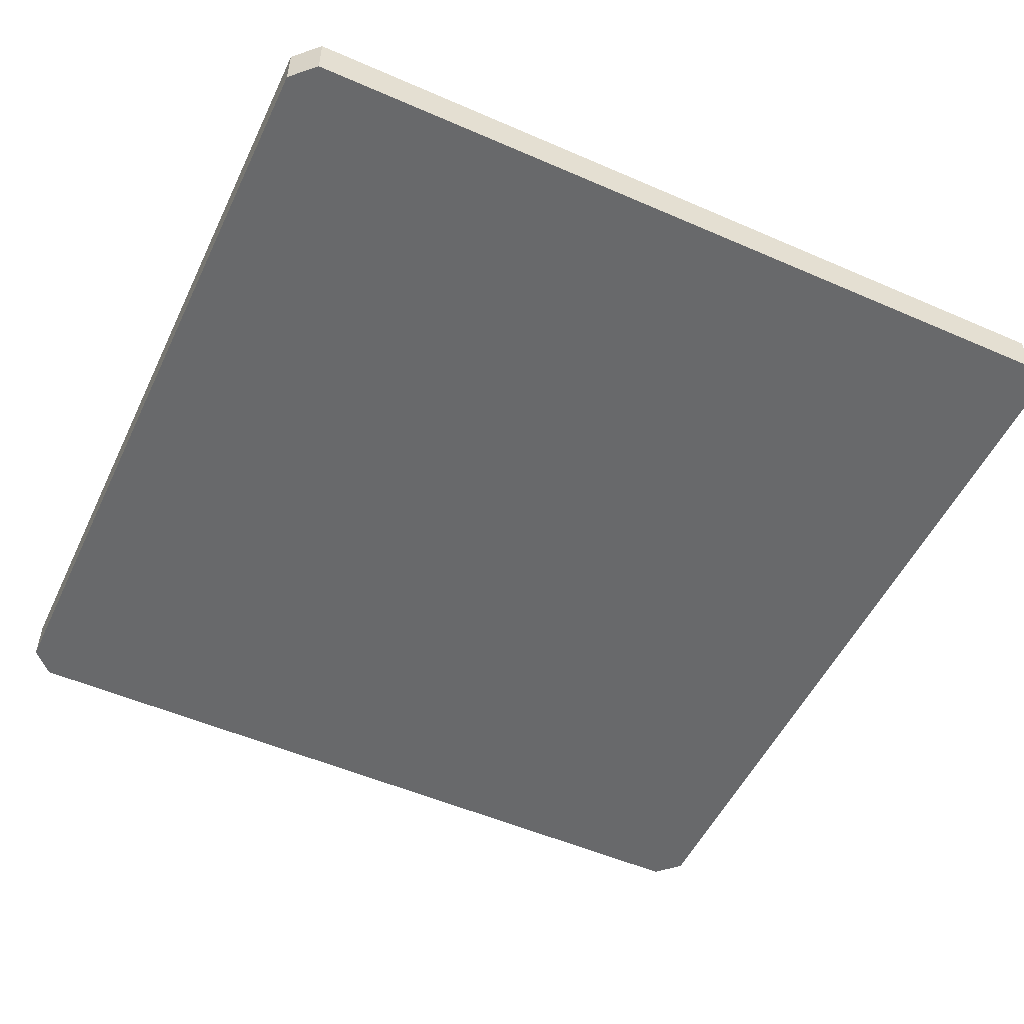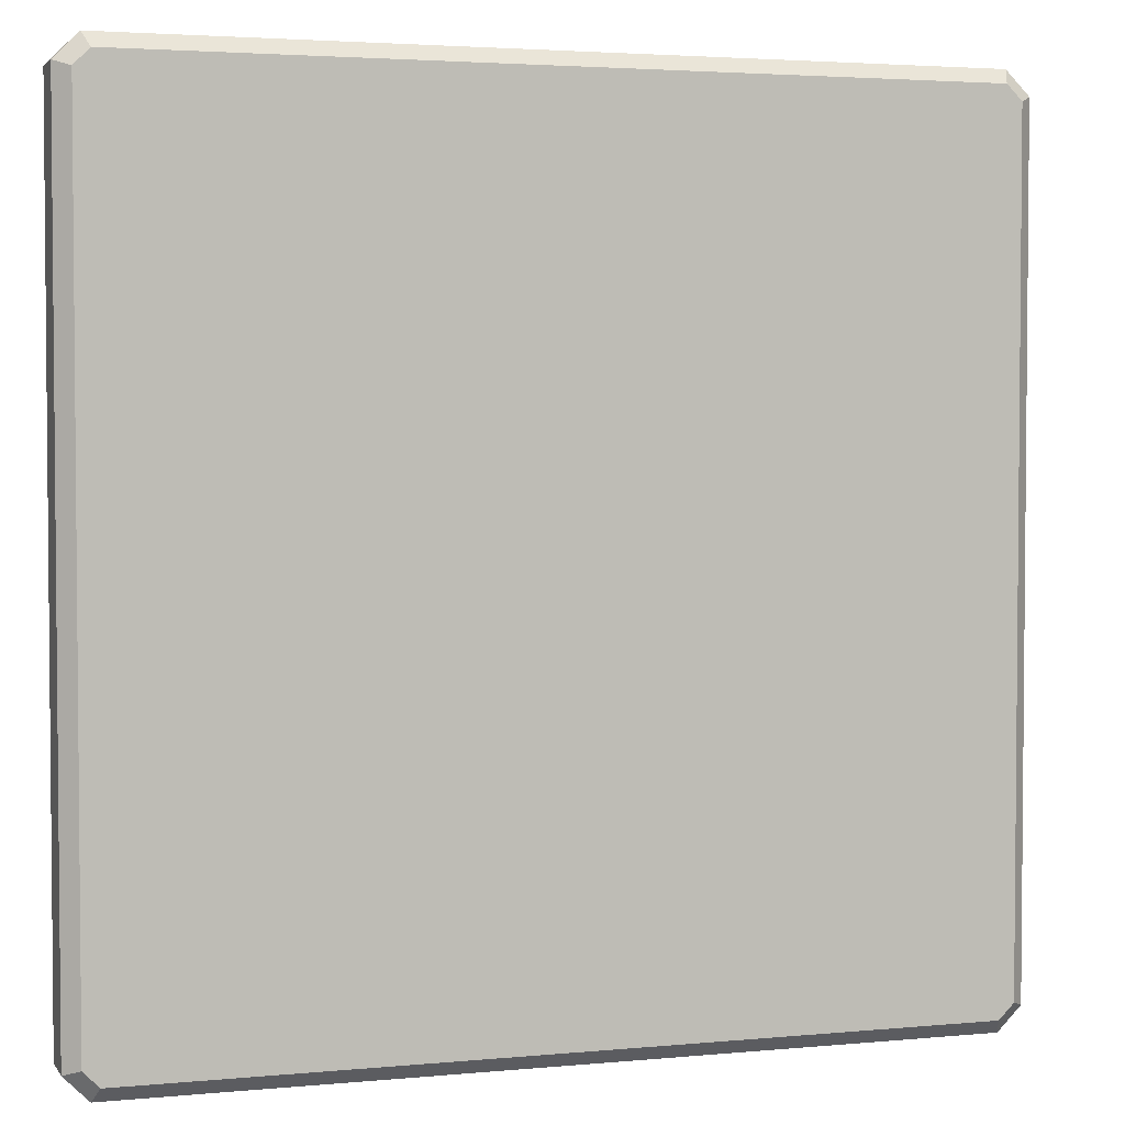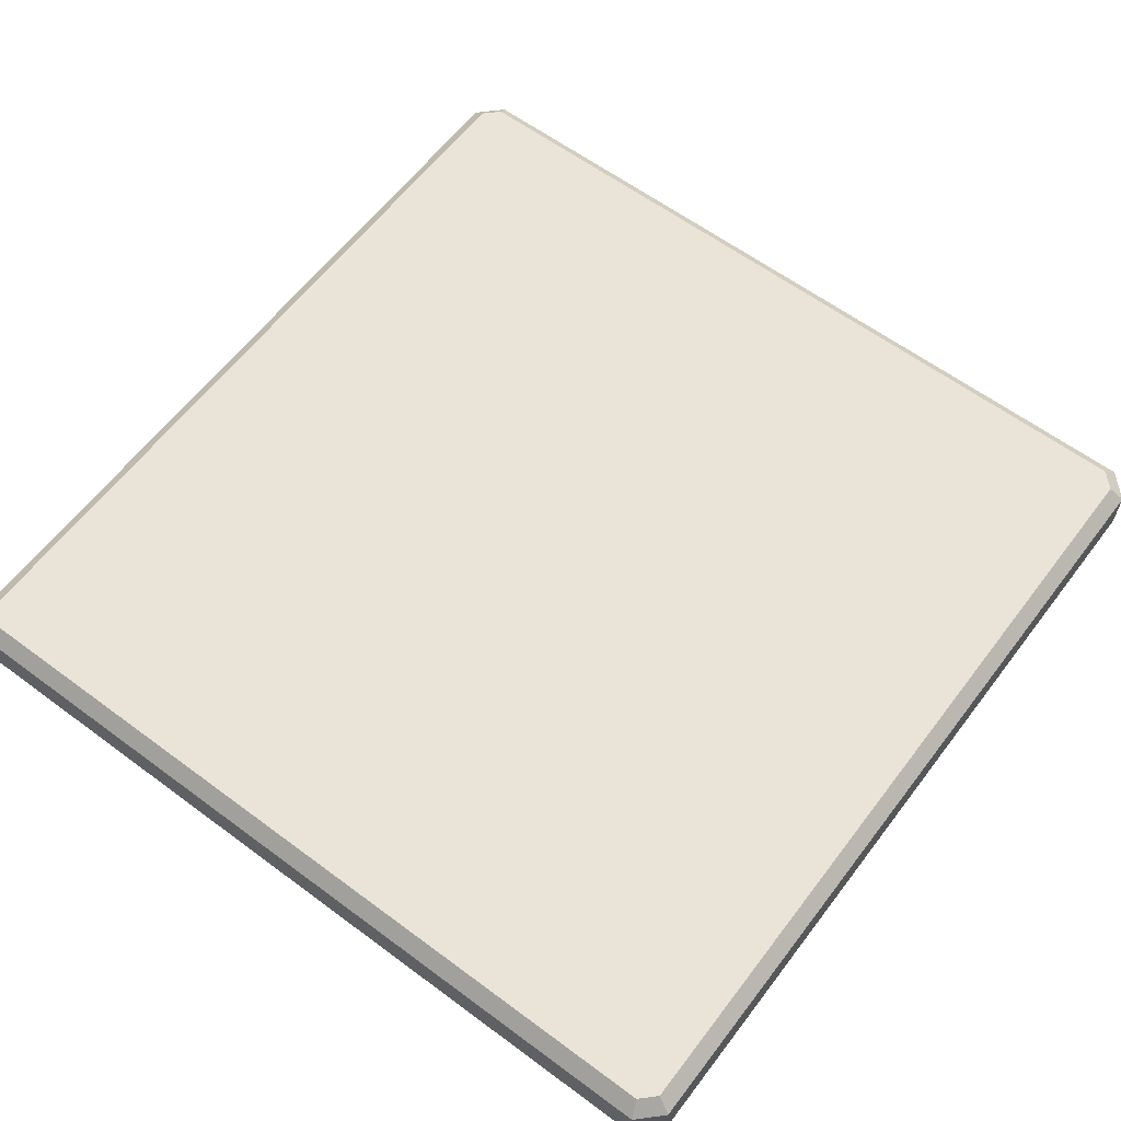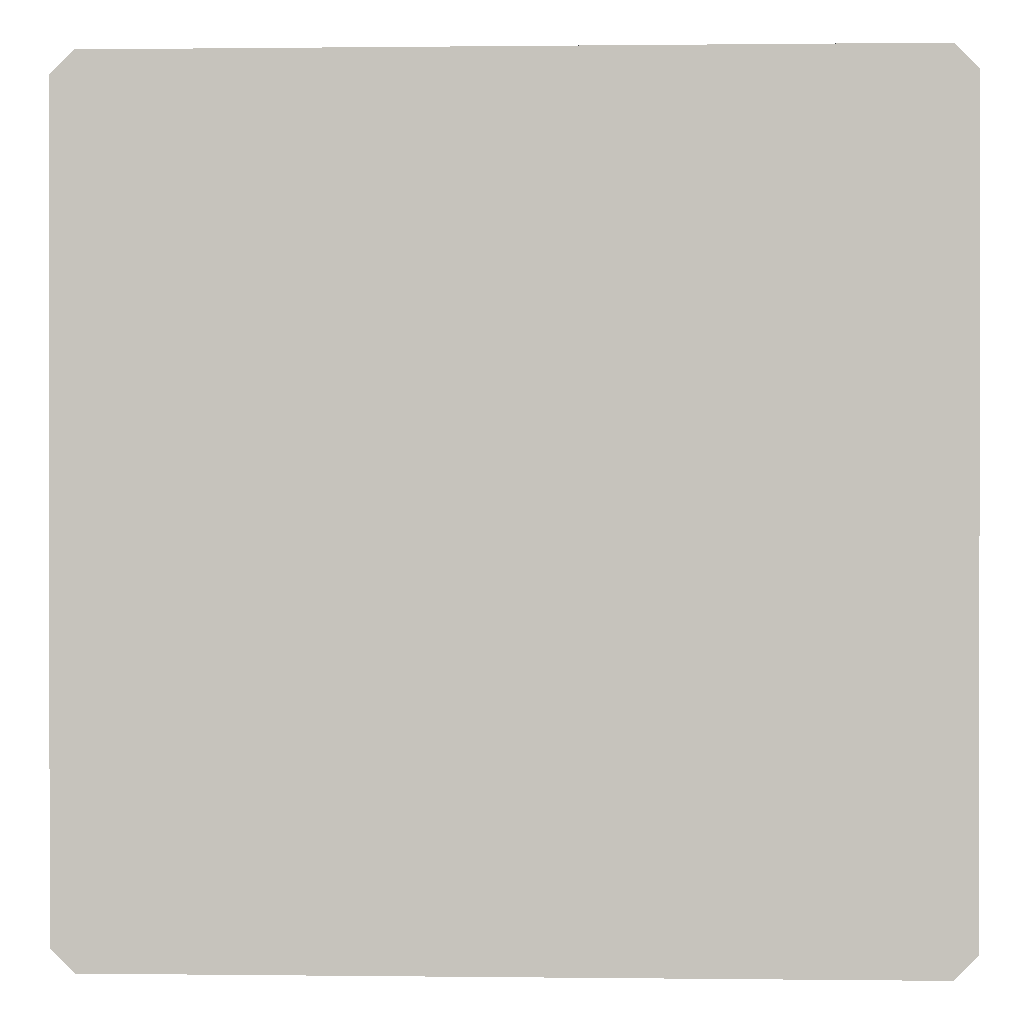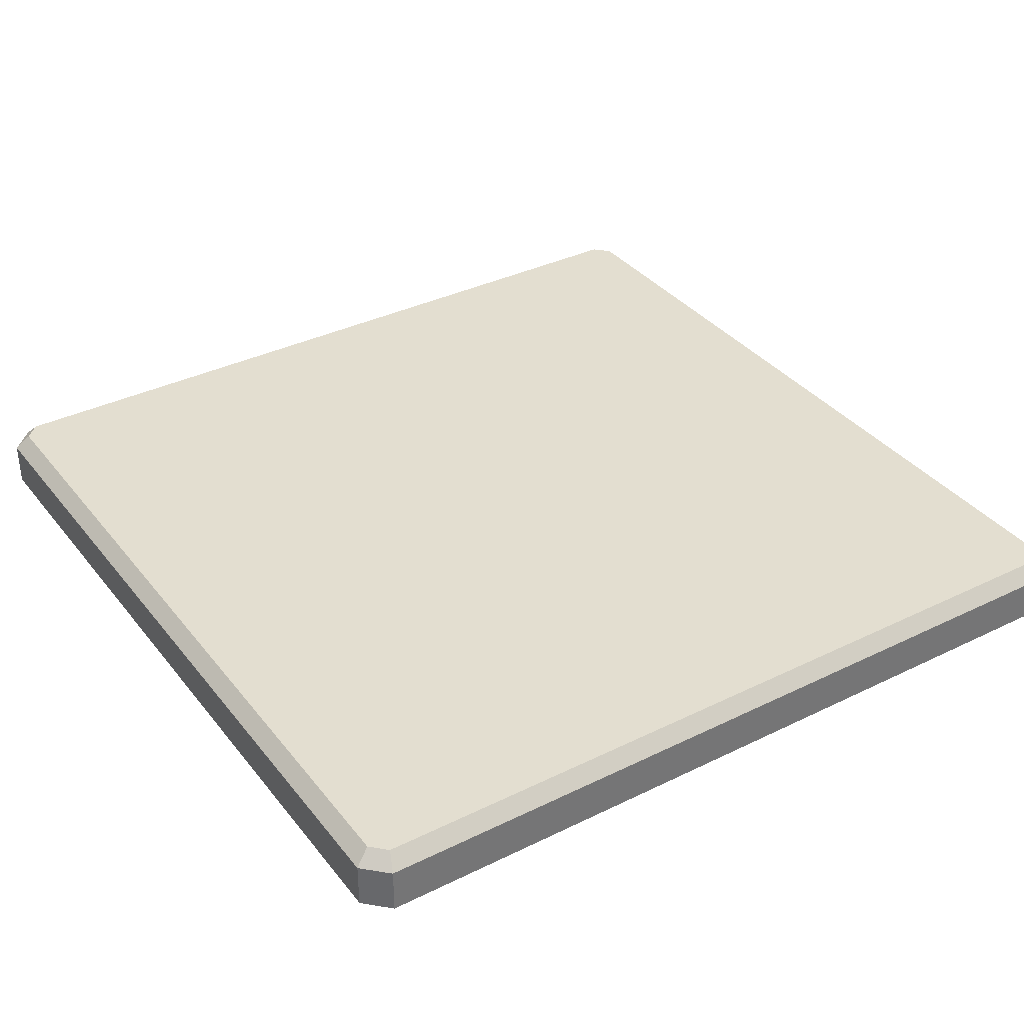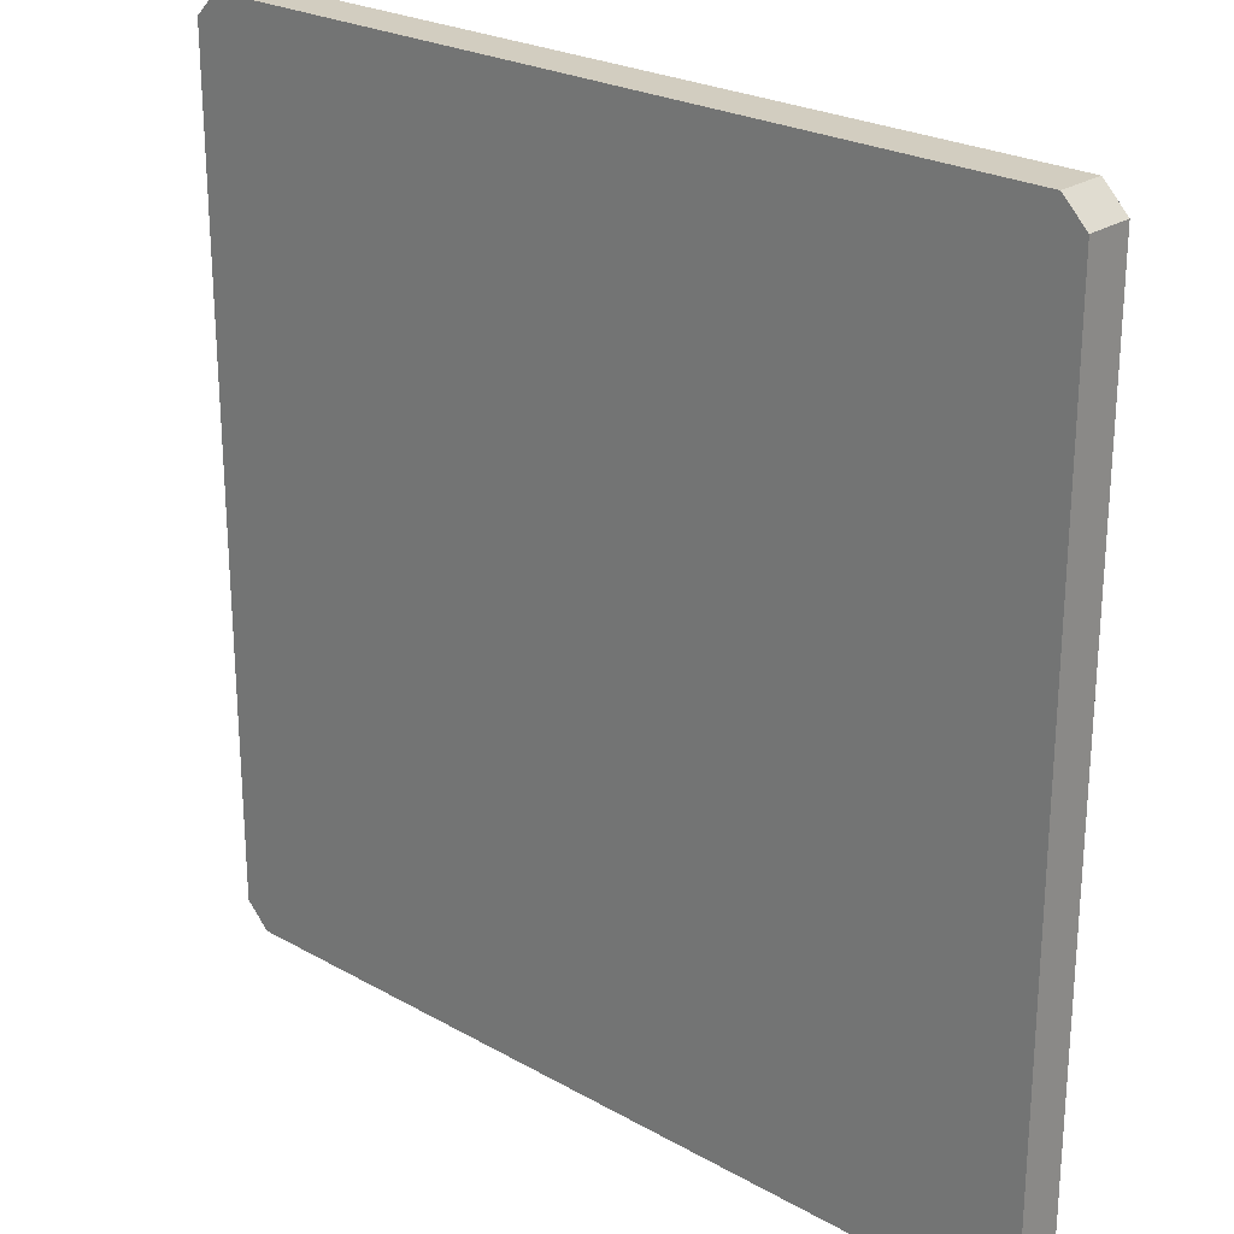
<metadata>
{"format":"obj","ext":"obj","renderer":"f3d","projection":"perspective","resolution":1024,"background":"white","views":[{"elev":-52.6,"azim":-115.1,"up":"+Y"},{"elev":3.2,"azim":162.0,"up":"+Z"},{"elev":61.1,"azim":127.1,"up":"+Y"},{"elev":0.4,"azim":2.5,"up":"+Z"},{"elev":35.7,"azim":57.1,"up":"+Y"},{"elev":24.5,"azim":42.7,"up":"+Z"}]}
</metadata>
<code>
o Cube_walk_panel1
v 0.9453 -1e-06 -1
v 1 -1e-06 -0.9453
v 1 -1e-06 0.9453
v 0.9453 -1e-06 1
v -0.9453 -1e-06 1
v -1 -1e-06 0.9453
v -1 -1e-06 -0.9453
v -0.9453 -1e-06 -1
v 1 0.1049 -0.9453
v 0.9664 0.1385 -0.9313
v 0.9453 0.1049 -1
v 0.9313 0.1385 -0.9664
v 0.9453 0.1049 1
v 0.9313 0.1385 0.9664
v 1 0.1049 0.9453
v 0.9664 0.1385 0.9313
v -1 0.1049 0.9453
v -0.9664 0.1385 0.9313
v -0.9453 0.1049 1
v -0.9313 0.1385 0.9664
v -0.9453 0.1049 -1
v -0.9313 0.1385 -0.9664
v -1 0.1049 -0.9453
v -0.9664 0.1385 -0.9313
f 15 13 4
f 19 17 6
f 7 23 21
f 11 9 2
f 1 8 21
f 9 15 3
f 13 19 5
f 17 23 7
f 1 3 5
f 12 10 9
f 16 14 13
f 20 18 17
f 22 21 23
f 12 11 21
f 10 16 15
f 20 19 13
f 24 23 17
f 10 12 18
f 3 15 4
f 5 19 6
f 8 7 21
f 1 11 2
f 11 1 21
f 2 9 3
f 4 13 5
f 6 17 7
f 7 8 1
f 5 6 7
f 3 4 5
f 1 2 3
f 5 7 1
f 11 12 9
f 15 16 13
f 19 20 17
f 24 22 23
f 22 12 21
f 9 10 15
f 14 20 13
f 18 24 17
f 14 16 10
f 10 20 14
f 12 24 18
f 24 12 22
f 18 20 10

</code>
